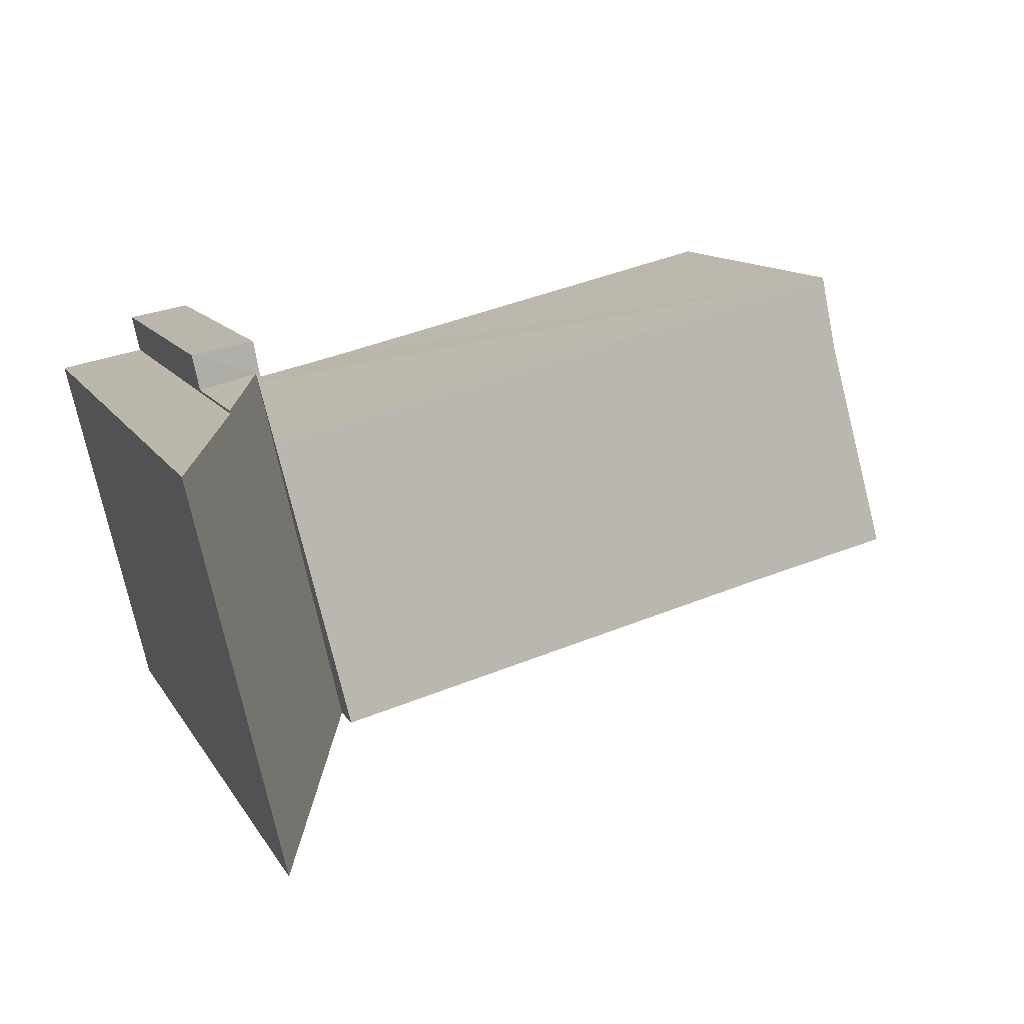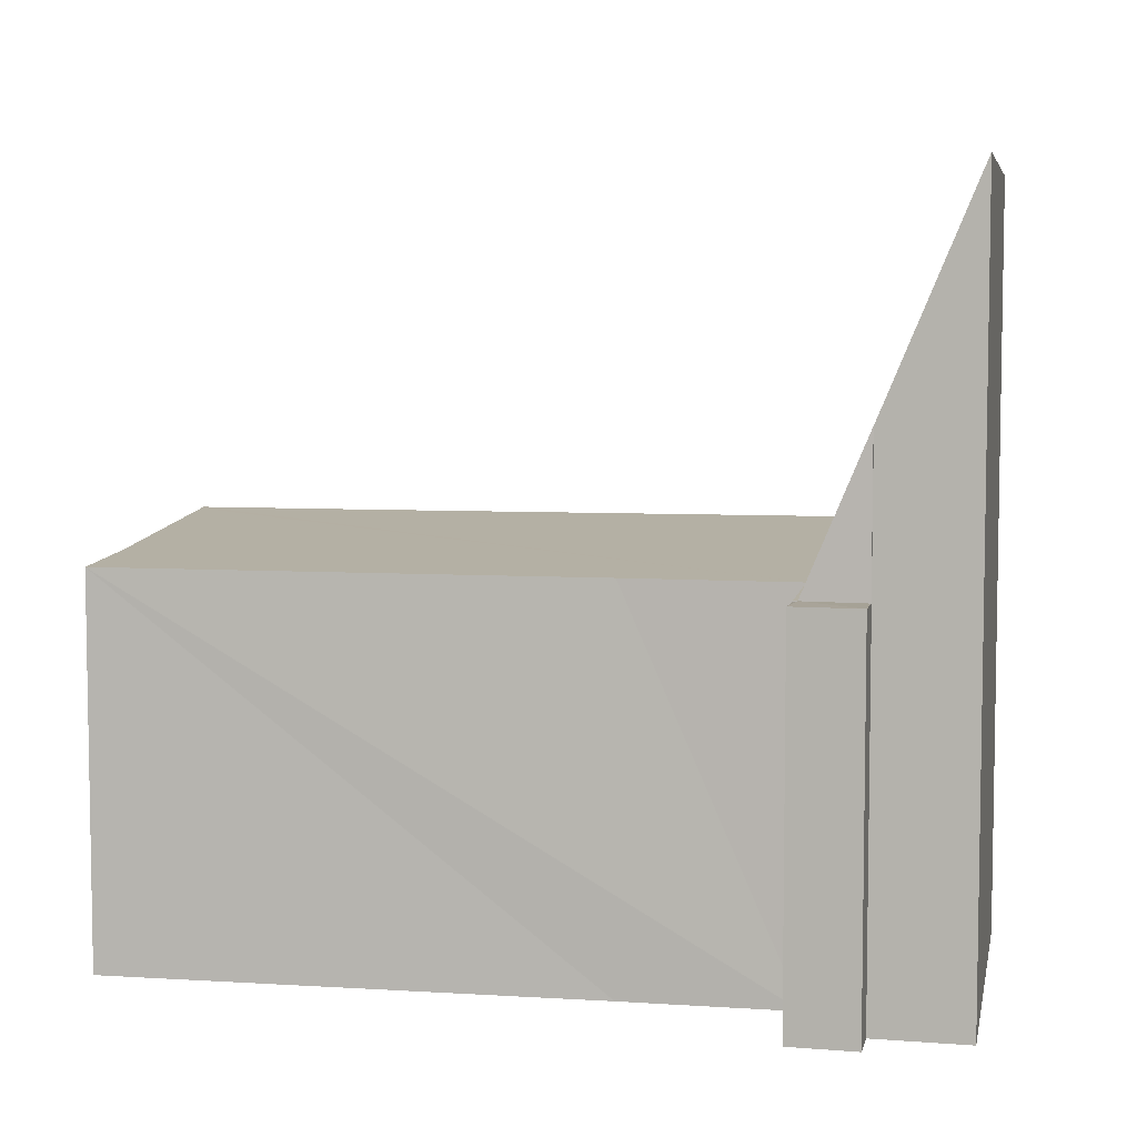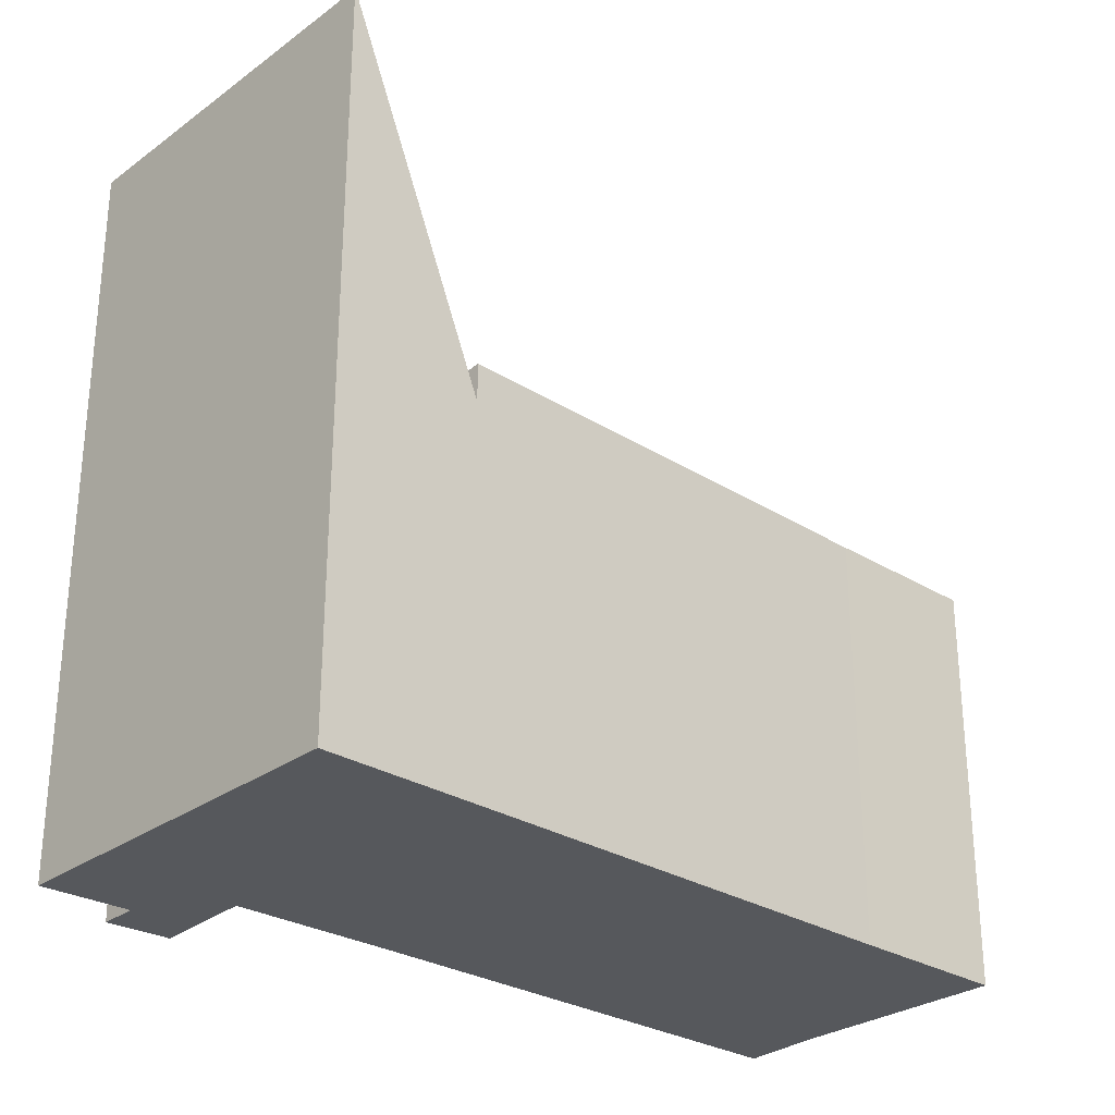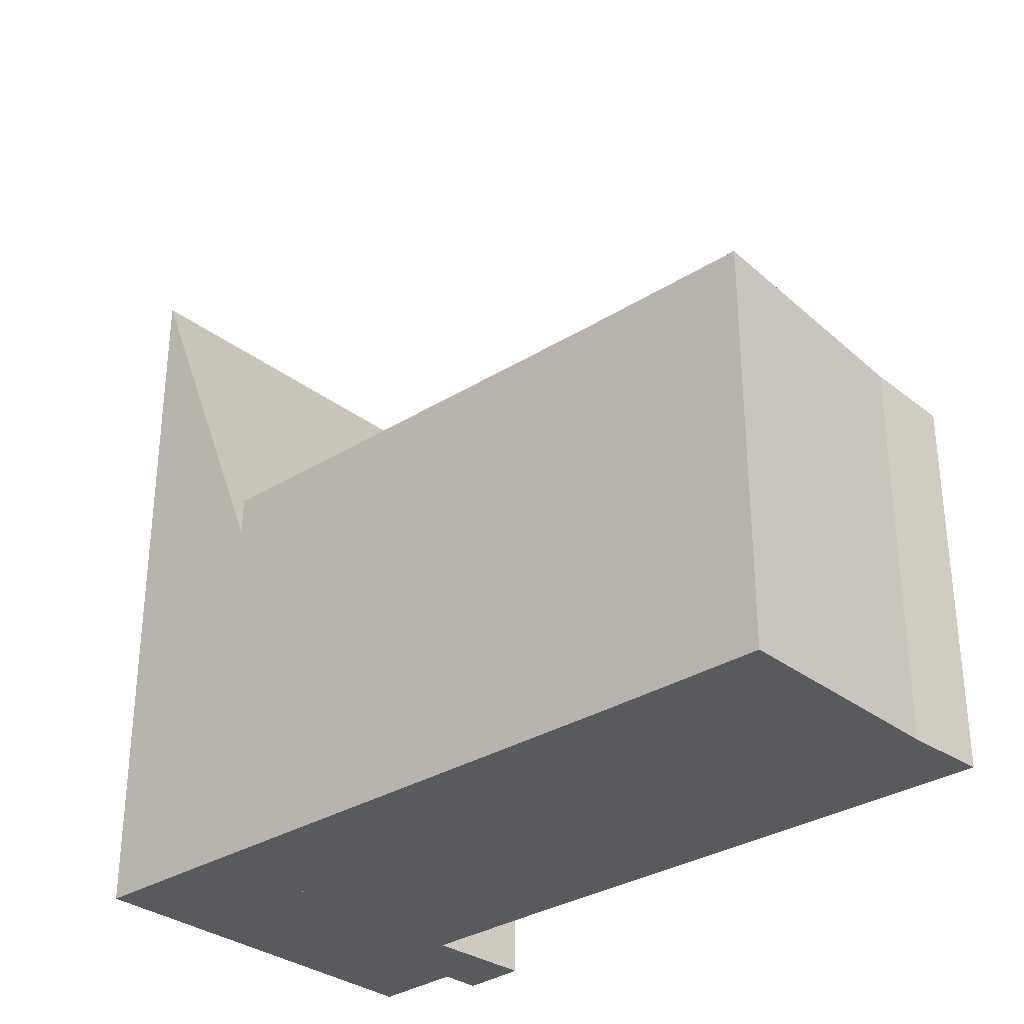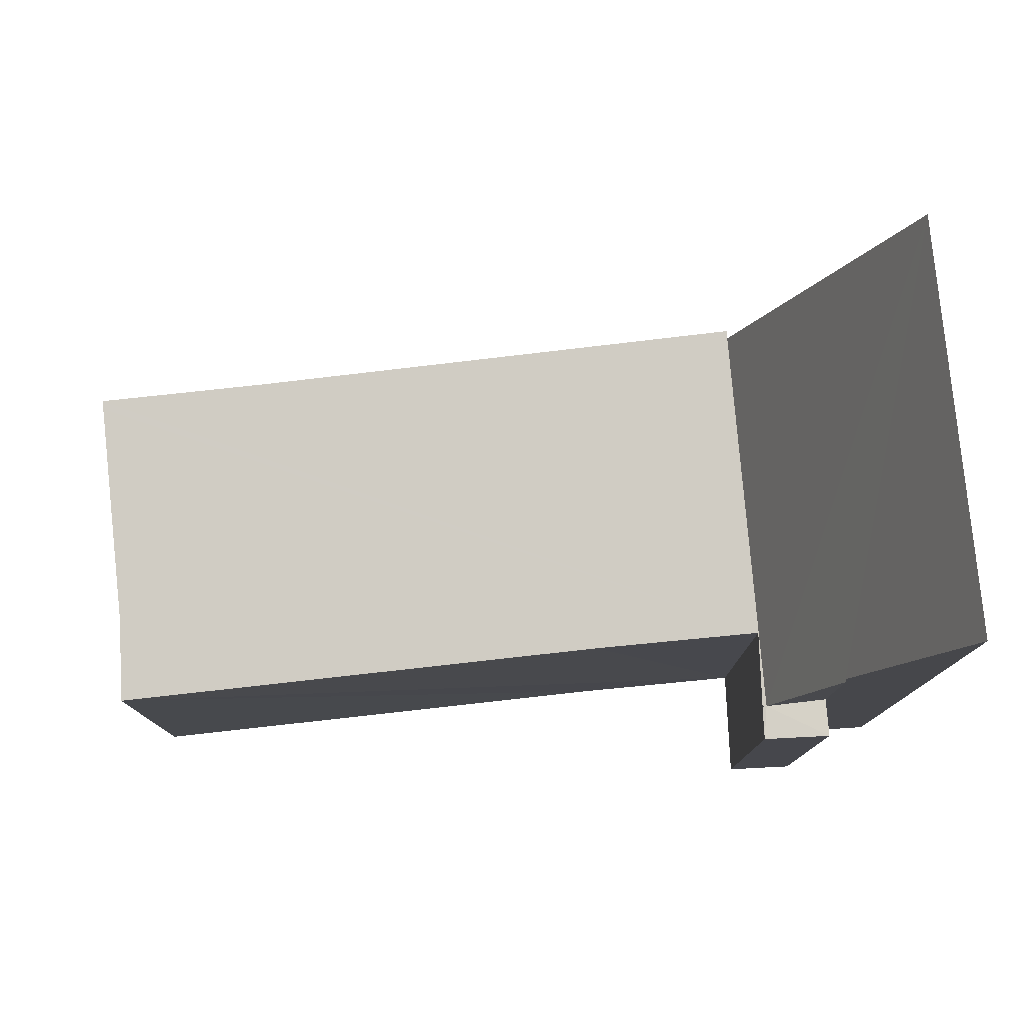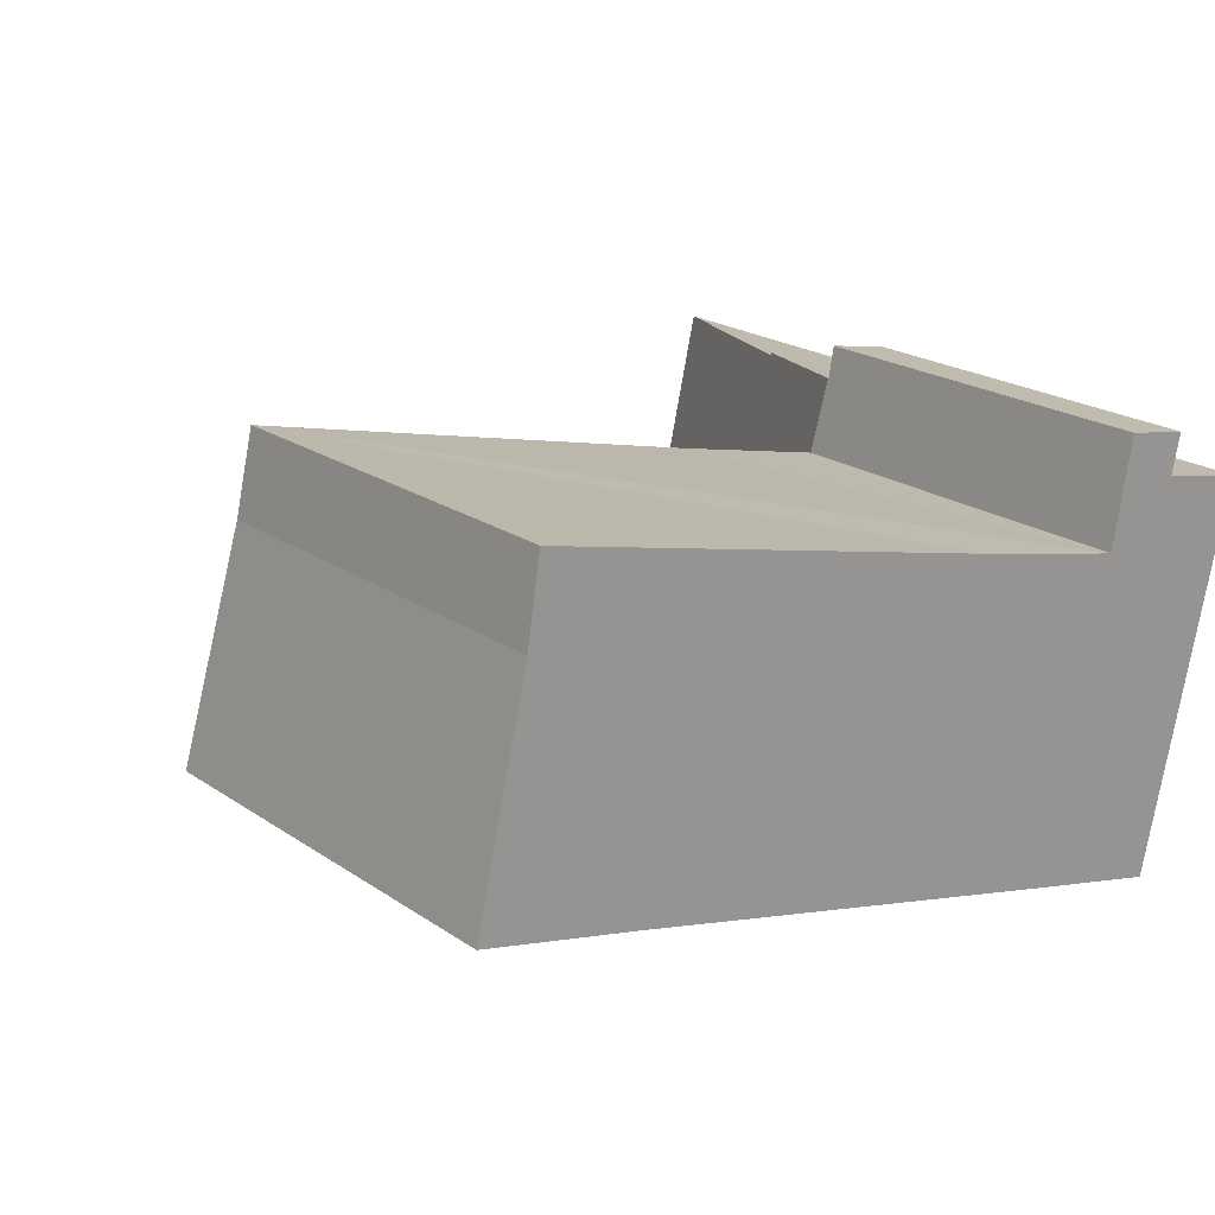
<metadata>
{"format":"obj","ext":"obj","renderer":"f3d","projection":"perspective","resolution":1024,"background":"white","views":[{"elev":11.6,"azim":160.8,"up":"+Z"},{"elev":6.1,"azim":24.2,"up":"+Y"},{"elev":-28.3,"azim":150.7,"up":"+Y"},{"elev":-31.6,"azim":-124.5,"up":"+Y"},{"elev":78.9,"azim":7.4,"up":"+Y"},{"elev":21.1,"azim":-39.8,"up":"+Z"}]}
</metadata>
<code>
v  16.58 8.958 3.502
v  16.89 8.784 5.253
v  16.99 8.784 5.23
v  14.93 9.681 -3.727
v  3.808 9.677 -0.921
v  0 9.68 5.927e-16
v  0.043 9.662 0.186
v  1.194 9.158 5.222
v  12.73 8.965 4.386
v  1.503 8.97 7.132
v  16.58 -2.144e-16 3.502
v  12.73 -2.686e-16 4.386
v  1.503 -4.367e-16 7.132
v  16.89 -3.217e-16 5.253
v  16.99 -3.202e-16 5.23
v  0 0 0
v  1.194 -3.198e-16 5.222
v  0.043 -1.139e-17 0.186
v  14.93 2.282e-16 -3.727
v  3.808 5.64e-17 -0.921
v  20.5 17.5 4.352
v  19.74 15.61 4.542
v  20.51 17.5 4.389
v  18.43 17.46 -4.597
v  18.37 12.25 4.815
v  14.93 8.764 -3.727
v  15.33 9.777 -3.83
v  18.39 12.25 4.88
v  18.39 -2.988e-16 4.88
v  20.51 -2.687e-16 4.389
v  18.37 -2.948e-16 4.815
v  19.74 -2.781e-16 4.542
v  18.43 2.815e-16 -4.597
v  20.5 -2.665e-16 4.352
v  15.33 2.345e-16 -3.83
v  18.57 8.766 5.747
v  18.39 8.766 4.88
v  17.03 8.766 6.028
v  16.89 8.766 5.253
v  17.03 -3.691e-16 6.028
v  18.57 -3.519e-16 5.747
g defaultobject
f 1 2 3
f 3 4 1
f 5 1 4
f 1 5 6
f 1 6 7
f 1 7 8
f 1 8 9
f 9 8 10
f 9 11 1
f 11 9 10
f 11 10 12
f 12 10 13
f 14 3 2
f 3 14 15
f 11 2 1
f 2 11 14
f 16 7 6
f 7 16 8
f 8 16 17
f 17 16 18
f 17 10 8
f 10 17 13
f 3 19 4
f 19 3 15
f 19 5 4
f 5 19 20
f 5 20 6
f 6 20 16
f 20 18 16
f 18 20 17
f 17 20 19
f 17 19 13
f 13 19 12
f 12 19 11
f 11 19 15
f 11 15 14
f 21 22 23
f 22 21 24
f 22 24 25
f 25 24 3
f 3 24 26
f 26 24 27
f 3 28 25
f 26 15 3
f 15 26 19
f 3 29 28
f 29 3 15
f 22 30 23
f 30 22 25
f 30 25 31
f 30 31 32
f 28 31 25
f 31 28 29
f 30 21 23
f 21 30 24
f 24 30 33
f 33 30 34
f 33 27 24
f 27 33 26
f 26 33 19
f 19 33 35
f 34 35 33
f 35 34 30
f 35 30 32
f 35 32 31
f 35 31 29
f 35 29 15
f 35 15 19
f 36 37 3
f 38 3 39
f 36 3 38
f 40 36 38
f 36 40 41
f 41 37 36
f 37 41 29
f 29 3 37
f 3 29 39
f 39 29 14
f 14 29 15
f 14 38 39
f 38 14 40
f 14 41 40
f 41 14 15
f 41 15 29

</code>
